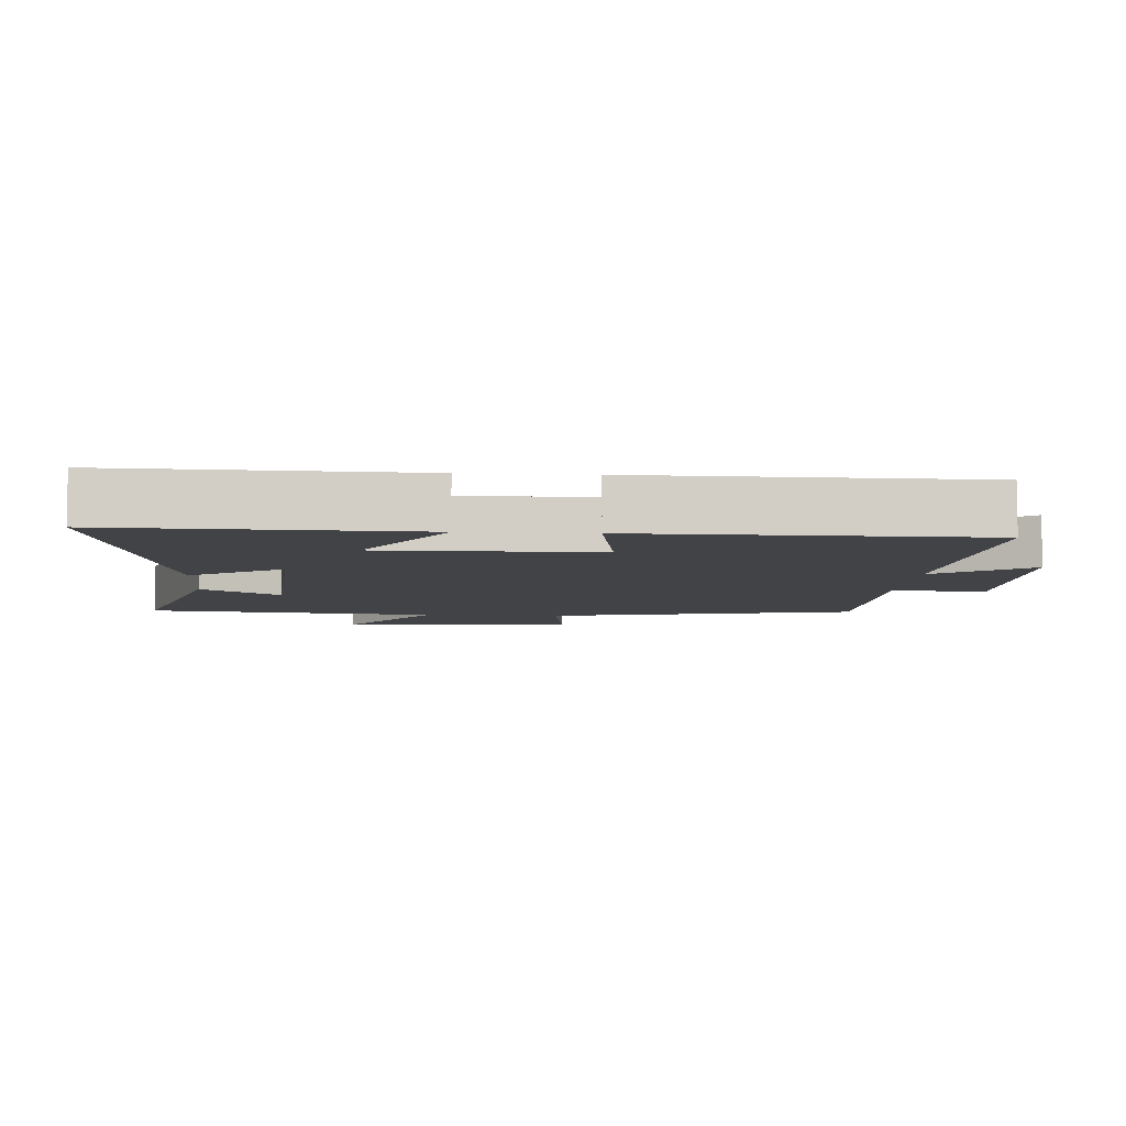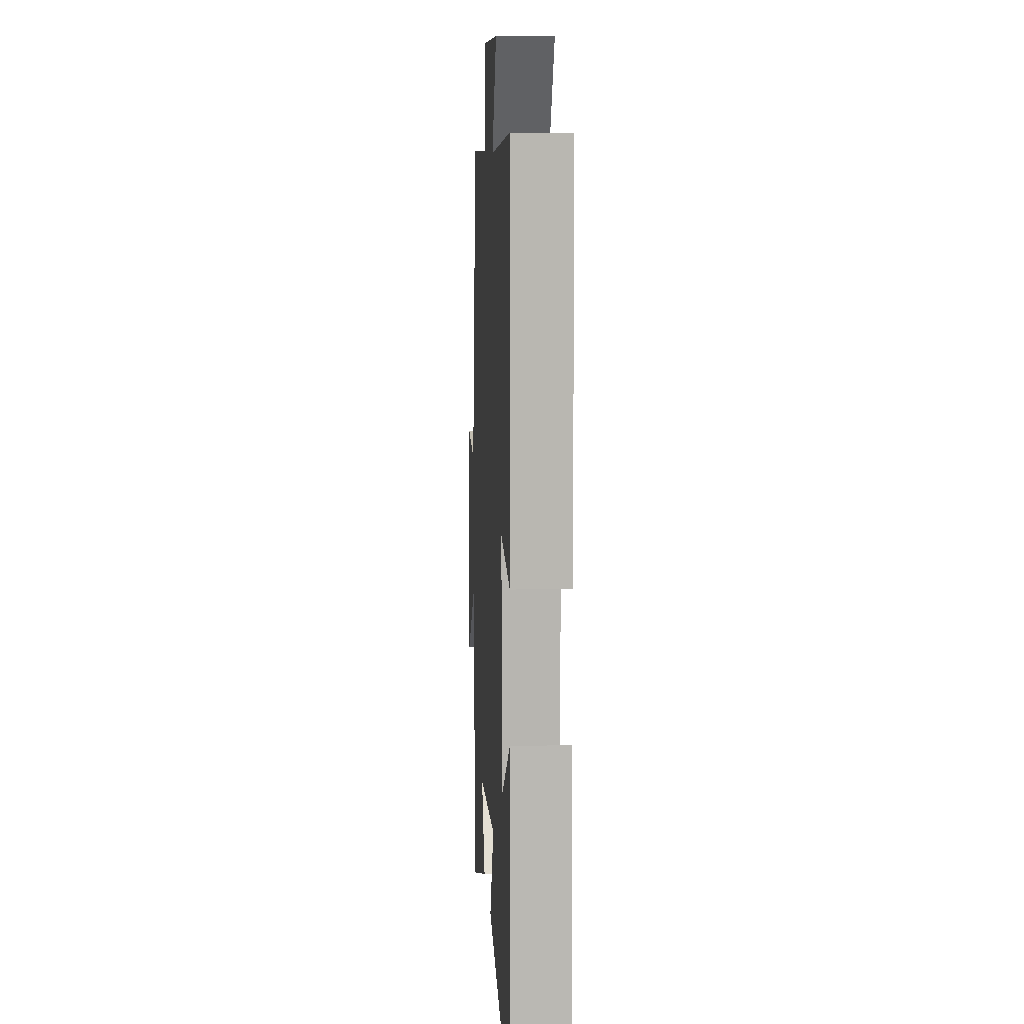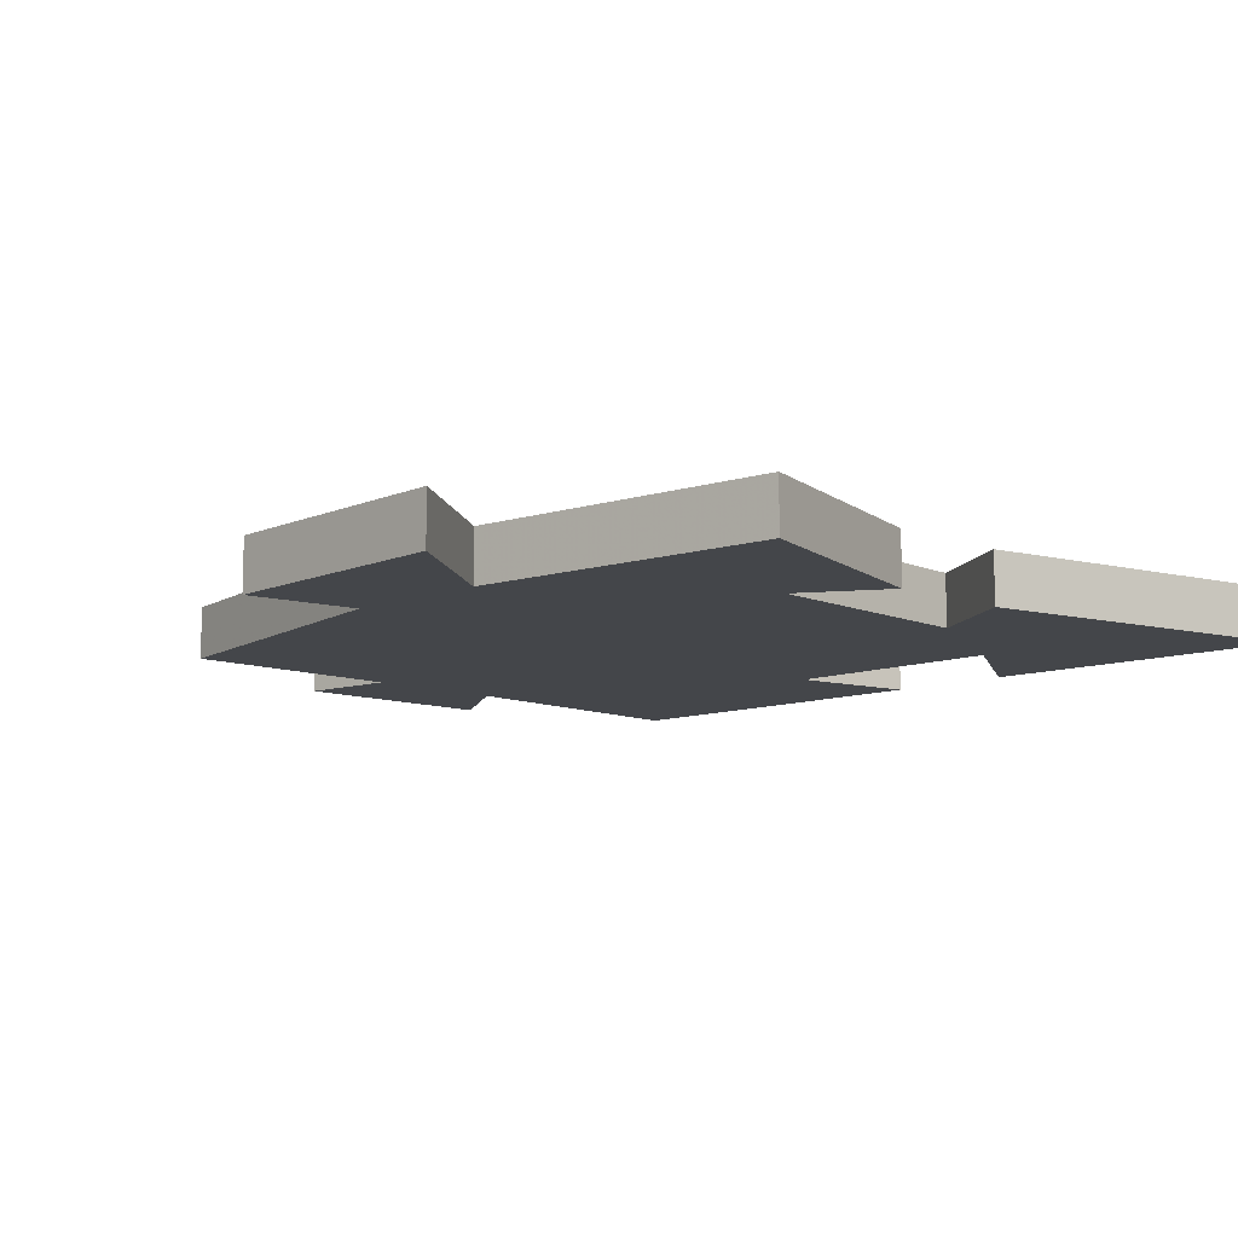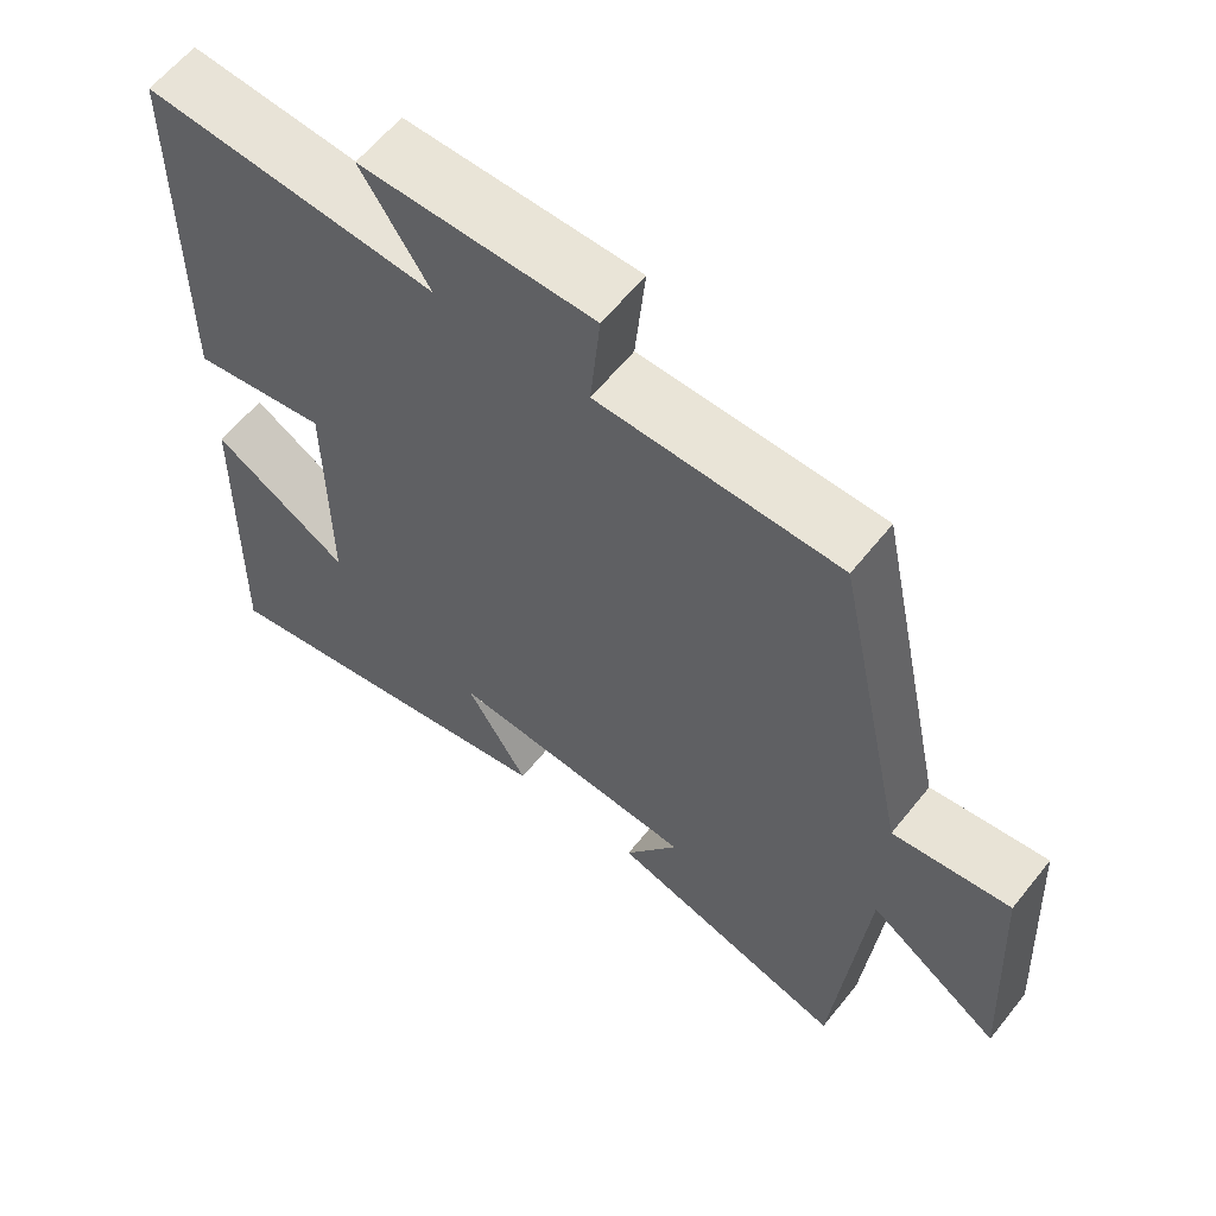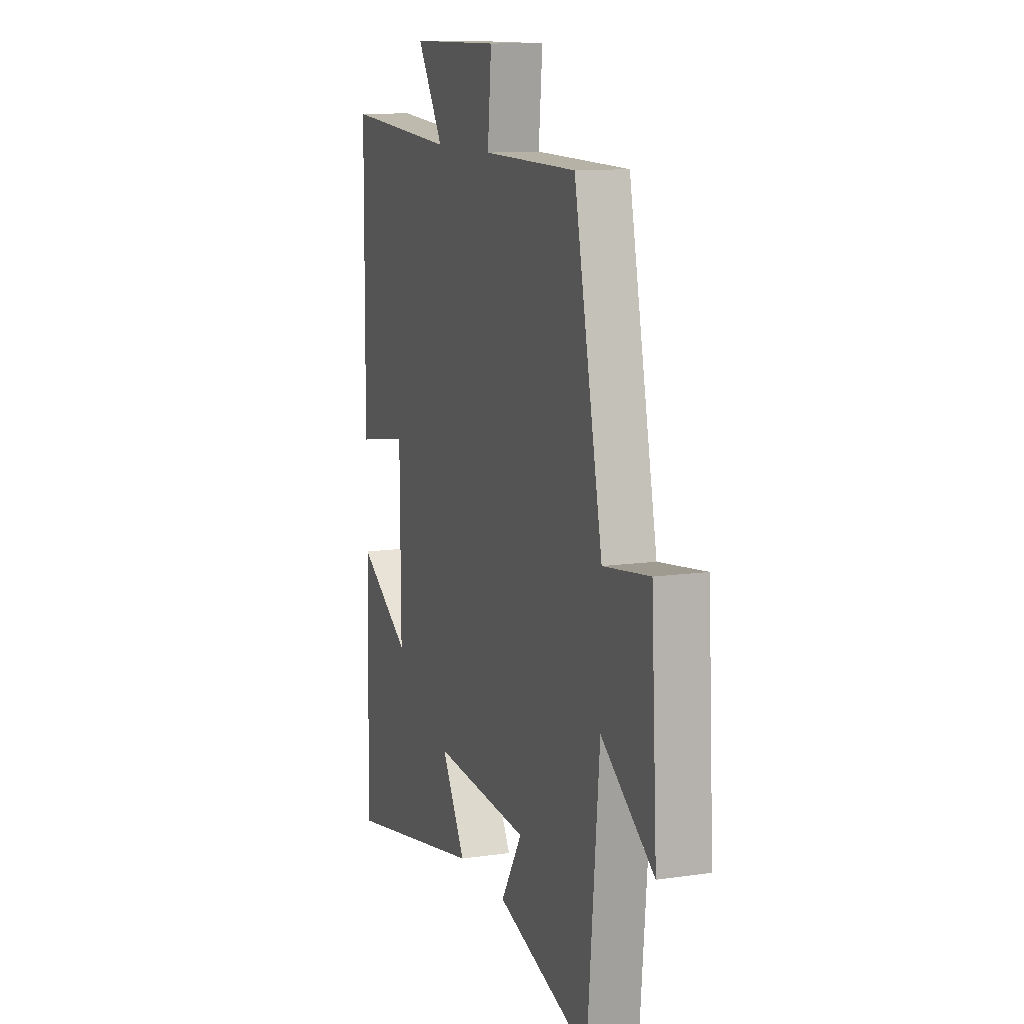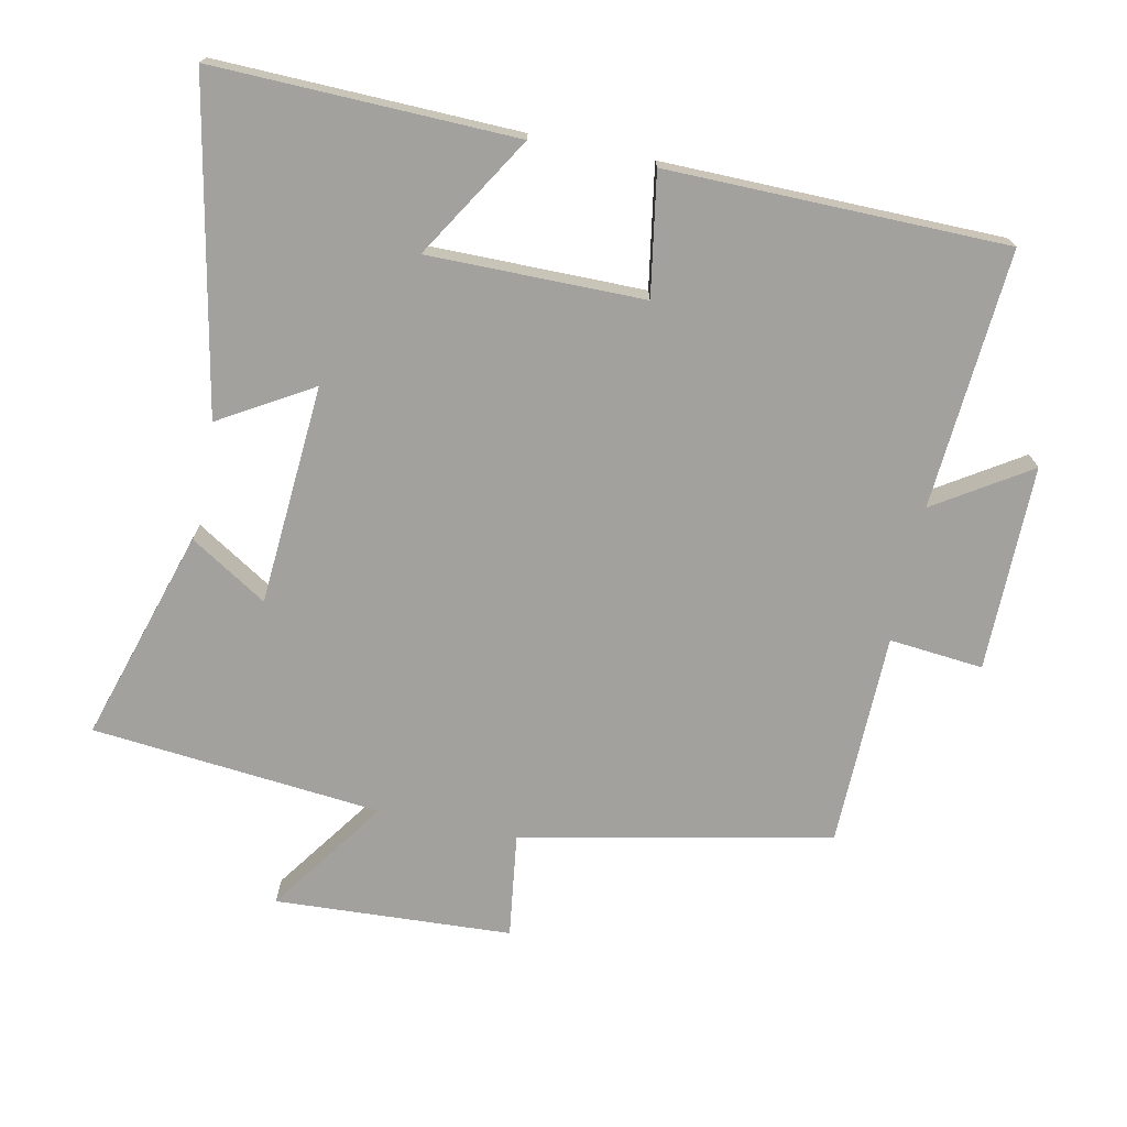
<metadata>
{"format":"obj","ext":"obj","renderer":"f3d","projection":"perspective","resolution":1024,"background":"white","views":[{"elev":-6.9,"azim":-94.0,"up":"+Y"},{"elev":9.0,"azim":-93.2,"up":"+Z"},{"elev":-9.6,"azim":135.4,"up":"+Y"},{"elev":60.8,"azim":38.5,"up":"+Z"},{"elev":11.5,"azim":70.6,"up":"+Z"},{"elev":-72.1,"azim":-101.9,"up":"+Y"}]}
</metadata>
<code>
v 0.404 0.07 0.496
v 0.5 0.07 0.039
v 0.655 0.07 0.06
v 0.675 0.07 -0.29
v 0.5 0.07 -0.167
v 0.46 0.07 -0.596
v 0.144 0.07 -0.5
v 0.215 0.07 -0.386
v -0.111 0.07 -0.364
v -0.03 0.07 -0.5
v -0.51 0.07 -0.596
v -0.5 0.07 -0.151
v -0.32 0.07 -0.261
v -0.322 0.07 0.057
v -0.5 0.07 0.027
v -0.496 0.07 0.527
v -0.114 0.07 0.5
v -0.203 0.07 0.639
v 0.101 0.07 0.639
v 0.088 0.07 0.5
v 0.404 0 0.496
v 0.5 0 0.039
v 0.655 0 0.06
v 0.675 0 -0.29
v 0.5 0 -0.167
v 0.46 0 -0.596
v 0.144 0 -0.5
v 0.215 0 -0.386
v -0.111 0 -0.364
v -0.03 0 -0.5
v -0.51 0 -0.596
v -0.5 0 -0.151
v -0.32 0 -0.261
v -0.322 0 0.057
v -0.5 0 0.027
v -0.496 0 0.527
v -0.114 0 0.5
v -0.203 0 0.639
v 0.101 0 0.639
v 0.088 0 0.5
f 17 18 19 20
f 17 20 1 2
f 14 15 16 17
f 13 14 17 2
f 10 11 12 13
f 9 10 13
f 8 9 13 2
f 5 6 7 8
f 5 8 2 3
f 3 4 5
f 40 39 38 37
f 22 21 40 37
f 37 36 35 34
f 22 37 34 33
f 33 32 31 30
f 33 30 29
f 22 33 29 28
f 28 27 26 25
f 23 22 28 25
f 25 24 23
f 1 21 22 2
f 2 22 23 3
f 3 23 24 4
f 4 24 25 5
f 5 25 26 6
f 6 26 27 7
f 7 27 28 8
f 8 28 29 9
f 9 29 30 10
f 10 30 31 11
f 11 31 32 12
f 12 32 33 13
f 13 33 34 14
f 14 34 35 15
f 15 35 36 16
f 16 36 37 17
f 17 37 38 18
f 18 38 39 19
f 19 39 40 20
f 20 40 21 1

</code>
